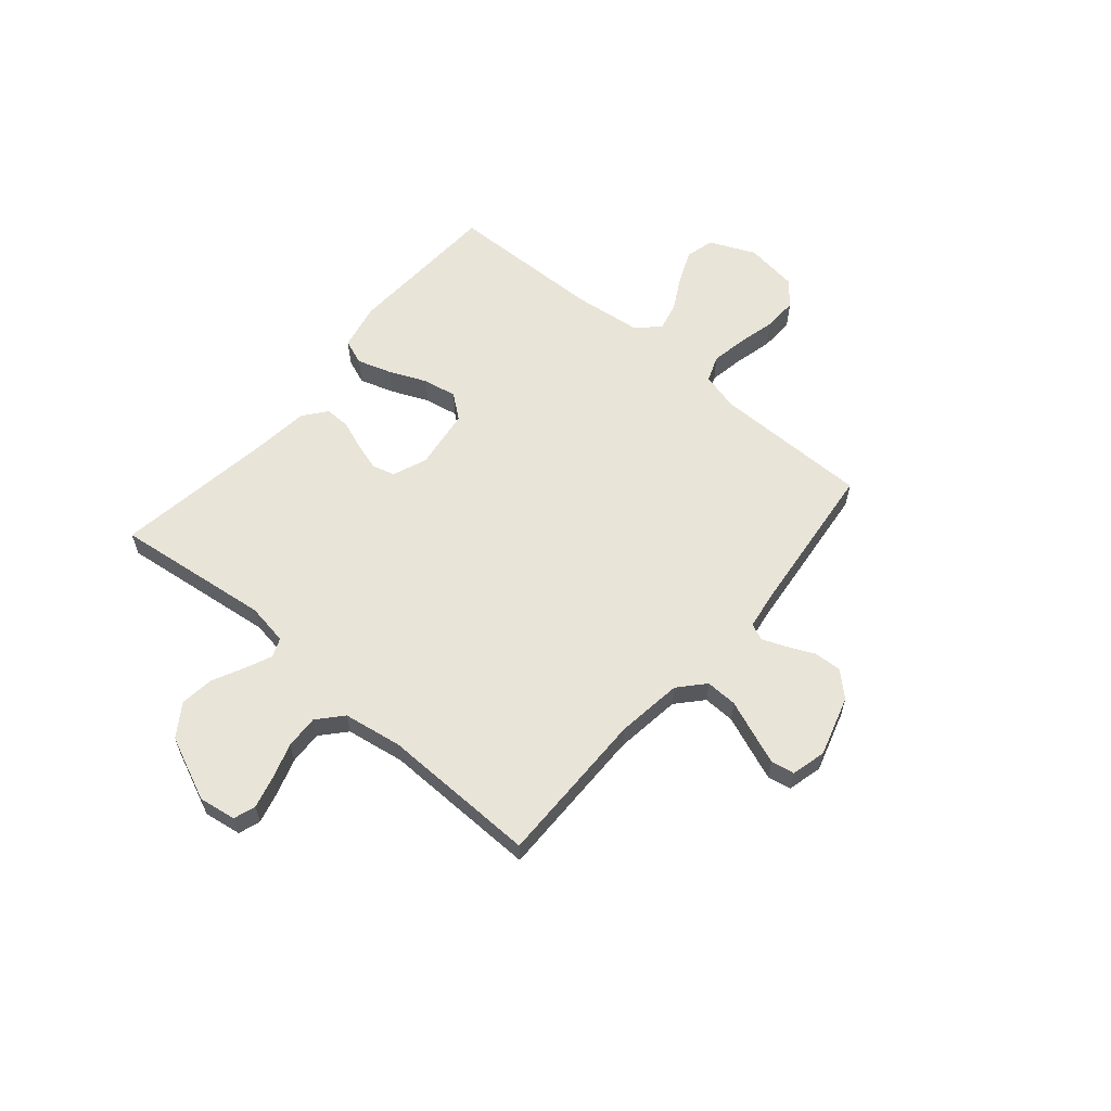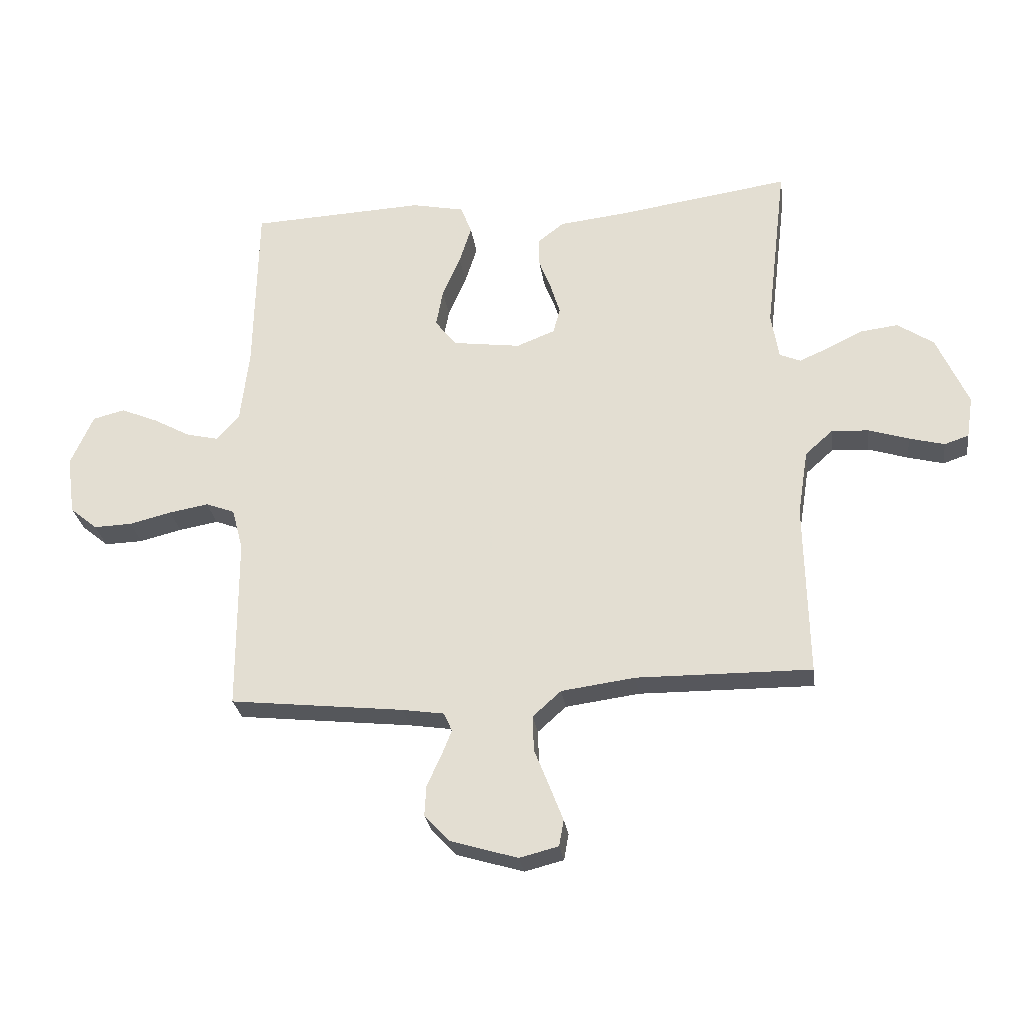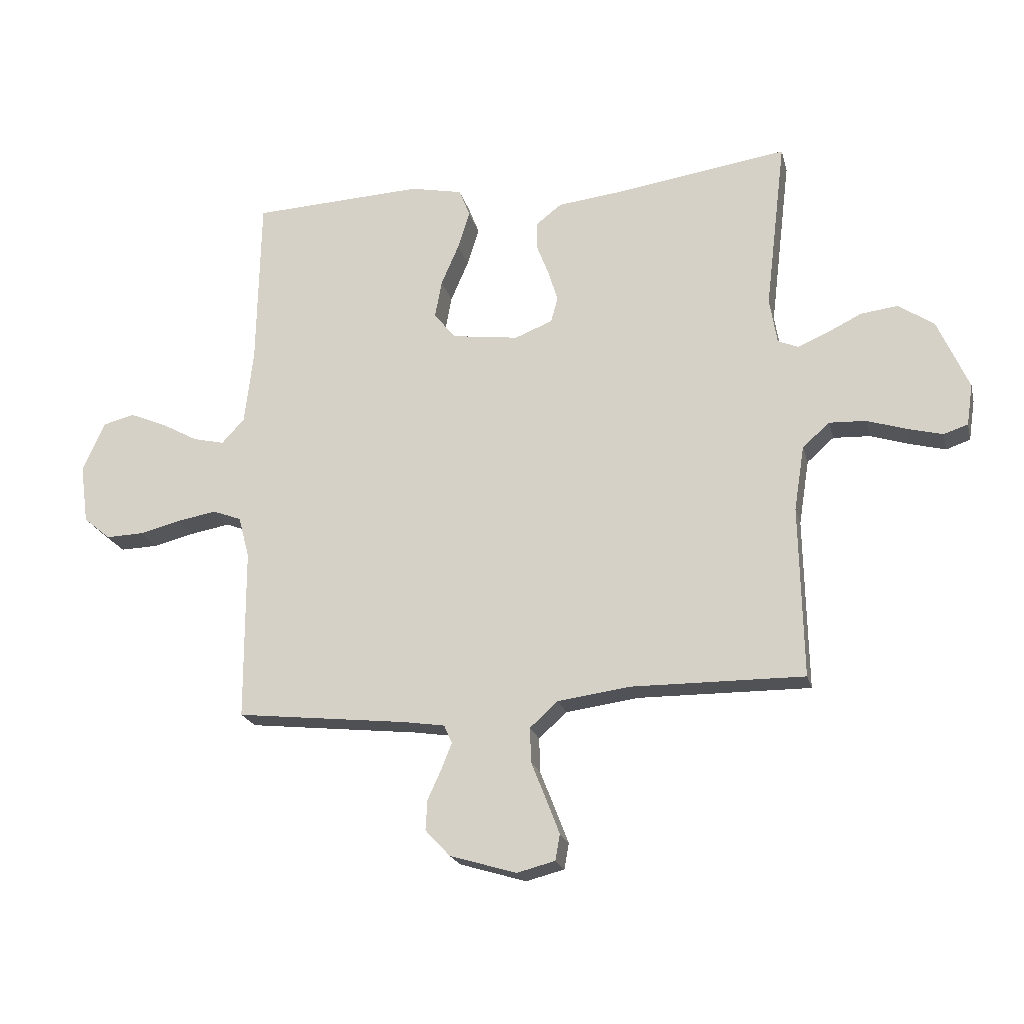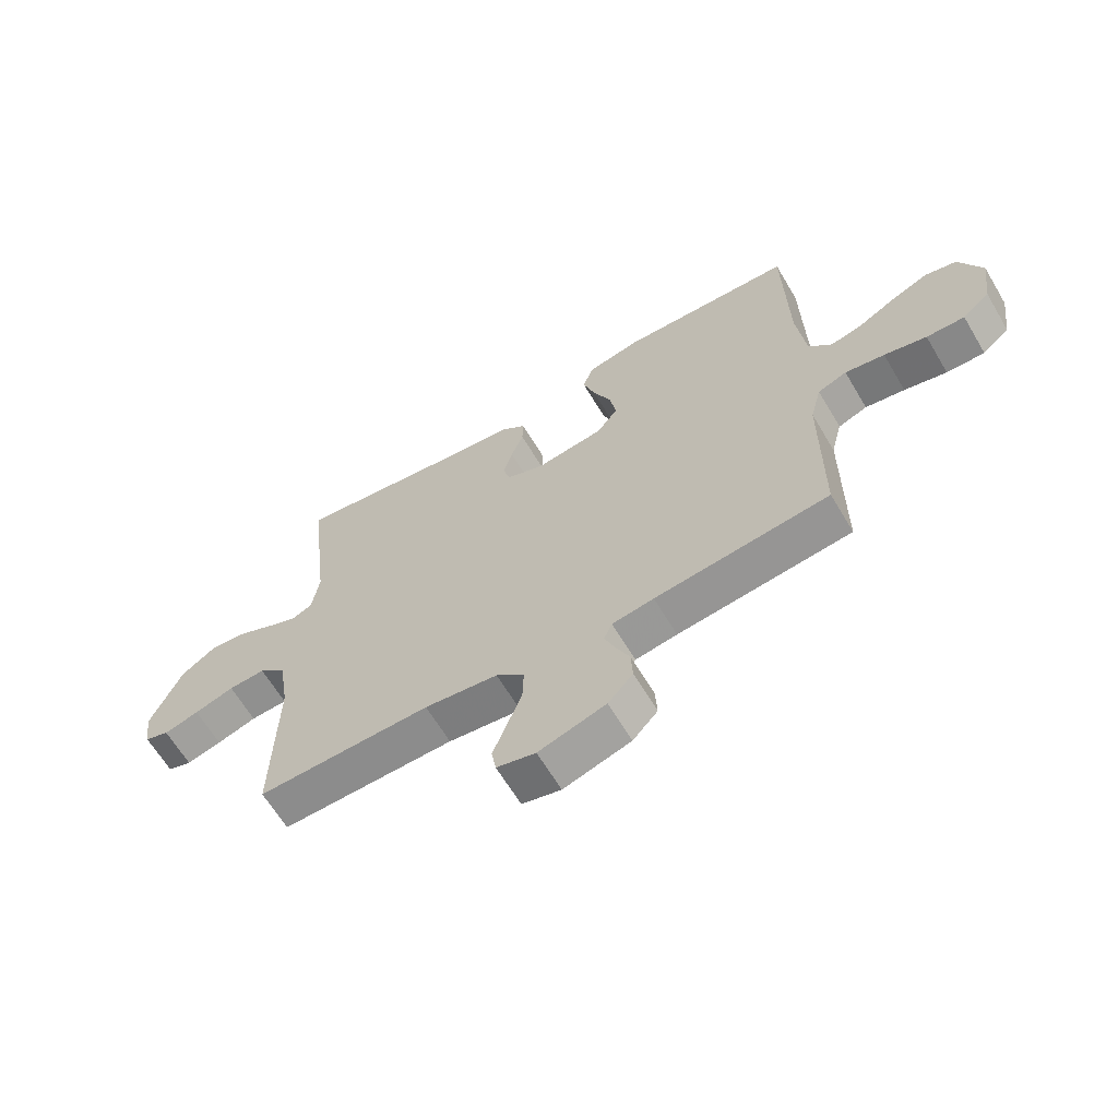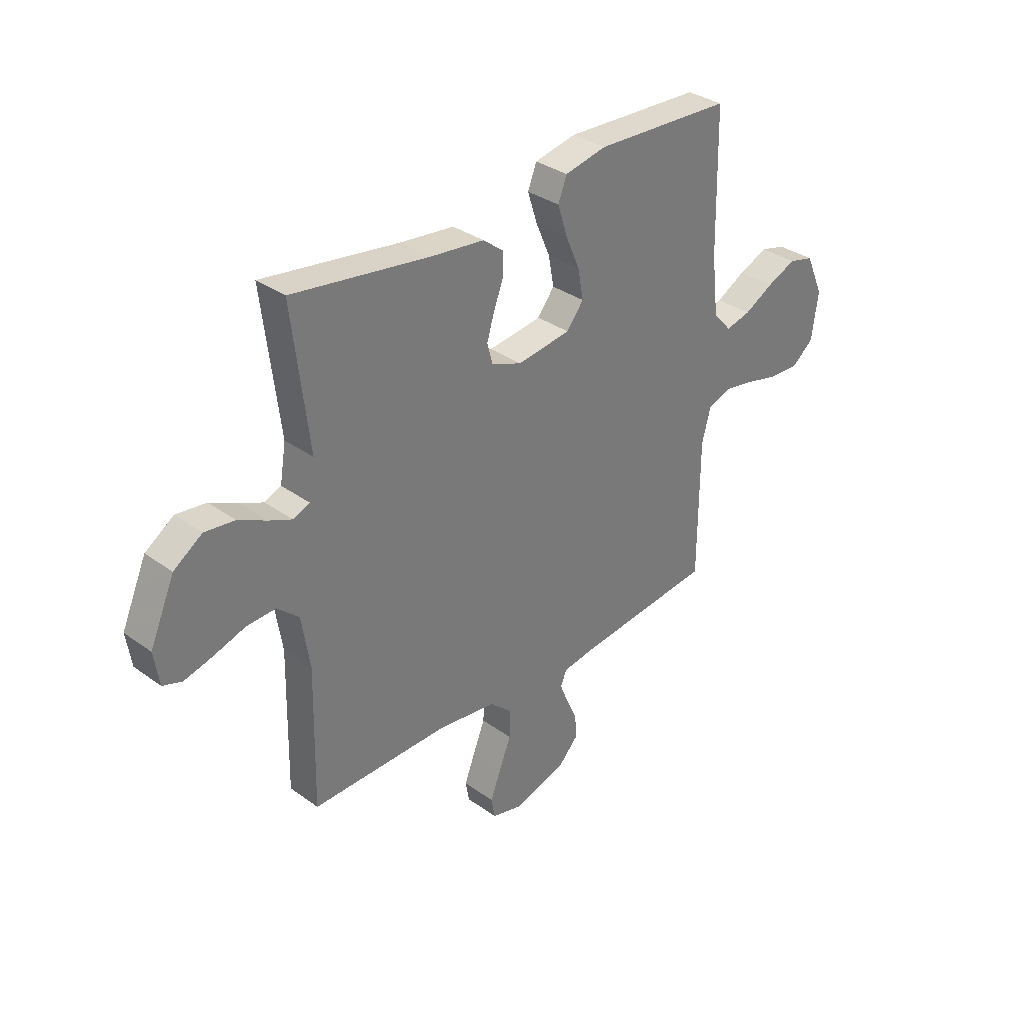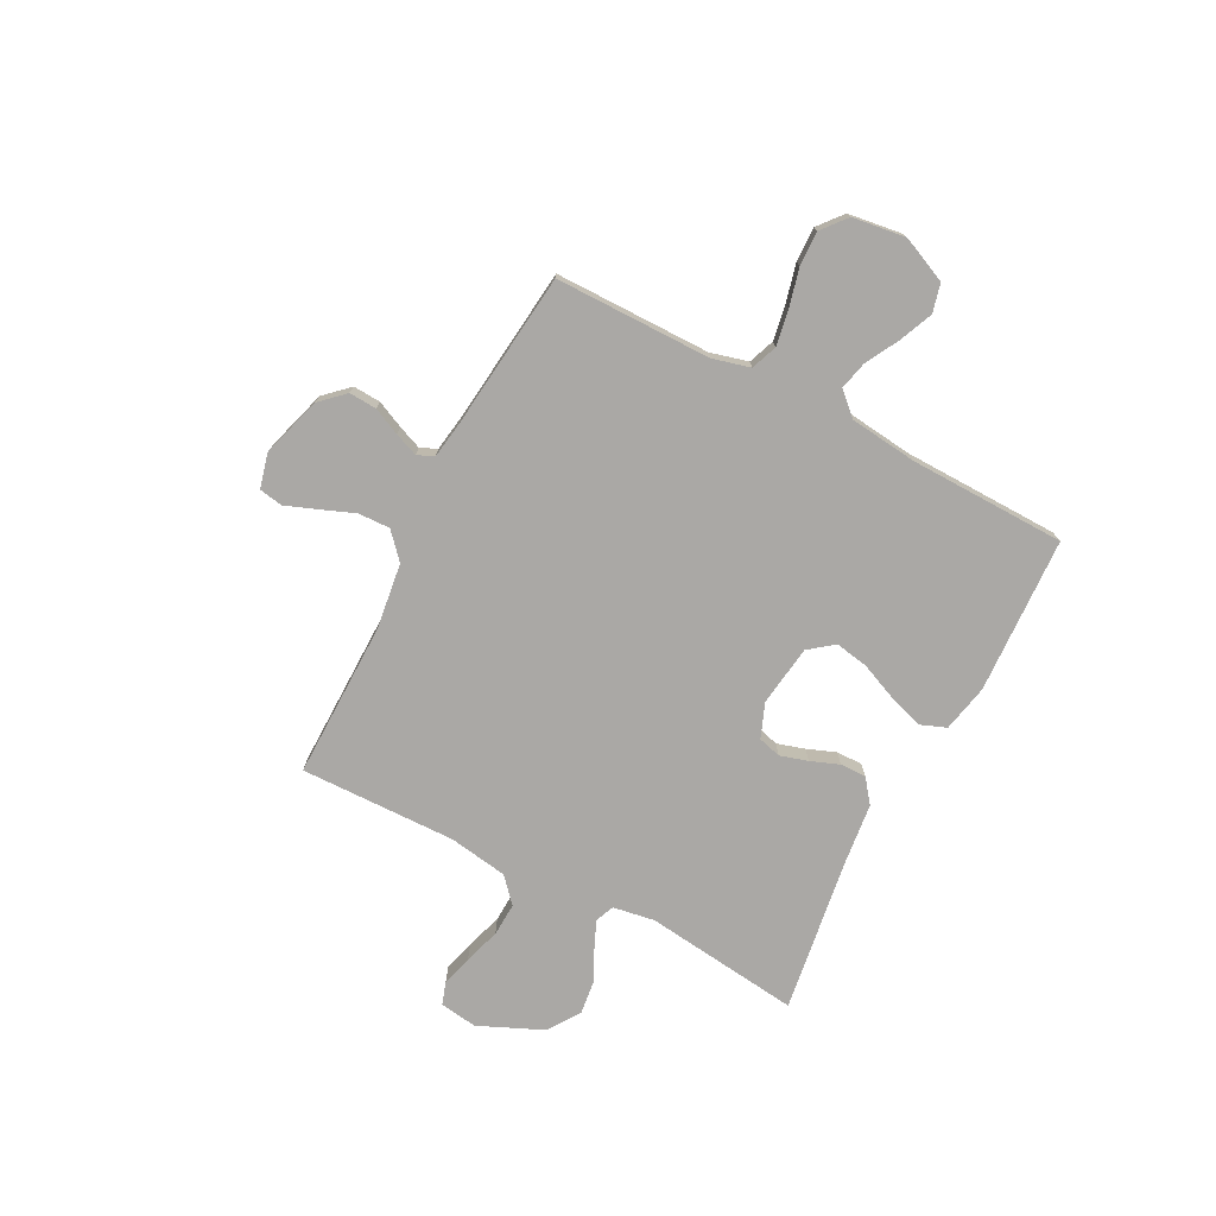
<metadata>
{"format":"obj","ext":"obj","renderer":"f3d","projection":"perspective","resolution":1024,"background":"white","views":[{"elev":60.0,"azim":130.4,"up":"+Y"},{"elev":-27.6,"azim":7.9,"up":"+Z"},{"elev":-20.9,"azim":13.6,"up":"+Z"},{"elev":-63.9,"azim":-149.2,"up":"+Z"},{"elev":33.5,"azim":134.6,"up":"+Z"},{"elev":-75.2,"azim":-117.5,"up":"+Y"}]}
</metadata>
<code>
v 0.5 0.07 -0.5
v 0.2 0.07 -0.497
v 0.073 0.07 -0.514
v 0.024 0.07 -0.558
v 0.026 0.07 -0.619
v 0.052 0.07 -0.685
v 0.075 0.07 -0.745
v 0.067 0.07 -0.79
v 0 0.07 -0.807
v -0.116 0.07 -0.772
v -0.159 0.07 -0.726
v -0.156 0.07 -0.673
v -0.132 0.07 -0.621
v -0.114 0.07 -0.576
v -0.128 0.07 -0.544
v -0.2 0.07 -0.533
v -0.5 0.07 -0.5
v -0.501 0.07 -0.2
v -0.52 0.07 -0.128
v -0.57 0.07 -0.109
v -0.638 0.07 -0.121
v -0.711 0.07 -0.139
v -0.777 0.07 -0.141
v -0.824 0.07 -0.102
v -0.838 0.07 0
v -0.799 0.07 0.088
v -0.744 0.07 0.102
v -0.68 0.07 0.075
v -0.616 0.07 0.04
v -0.561 0.07 0.027
v -0.521 0.07 0.07
v -0.506 0.07 0.2
v -0.5 0.07 0.5
v -0.2 0.07 0.514
v -0.109 0.07 0.495
v -0.09 0.07 0.446
v -0.111 0.07 0.38
v -0.142 0.07 0.308
v -0.154 0.07 0.243
v -0.117 0.07 0.196
v 0 0.07 0.18
v 0.066 0.07 0.206
v 0.078 0.07 0.25
v 0.062 0.07 0.303
v 0.041 0.07 0.358
v 0.04 0.07 0.408
v 0.085 0.07 0.443
v 0.2 0.07 0.456
v 0.5 0.07 0.5
v 0.464 0.07 0.2
v 0.477 0.07 0.12
v 0.513 0.07 0.105
v 0.564 0.07 0.127
v 0.625 0.07 0.157
v 0.69 0.07 0.165
v 0.752 0.07 0.123
v 0.806 0.07 0
v 0.795 0.07 -0.072
v 0.753 0.07 -0.086
v 0.692 0.07 -0.07
v 0.623 0.07 -0.048
v 0.559 0.07 -0.045
v 0.512 0.07 -0.087
v 0.494 0.07 -0.2
v 0.5 0 -0.5
v 0.2 0 -0.497
v 0.073 0 -0.514
v 0.024 0 -0.558
v 0.026 0 -0.619
v 0.052 0 -0.685
v 0.075 0 -0.745
v 0.067 0 -0.79
v 0 0 -0.807
v -0.116 0 -0.772
v -0.159 0 -0.726
v -0.156 0 -0.673
v -0.132 0 -0.621
v -0.114 0 -0.576
v -0.128 0 -0.544
v -0.2 0 -0.533
v -0.5 0 -0.5
v -0.501 0 -0.2
v -0.52 0 -0.128
v -0.57 0 -0.109
v -0.638 0 -0.121
v -0.711 0 -0.139
v -0.777 0 -0.141
v -0.824 0 -0.102
v -0.838 0 0
v -0.799 0 0.088
v -0.744 0 0.102
v -0.68 0 0.075
v -0.616 0 0.04
v -0.561 0 0.027
v -0.521 0 0.07
v -0.506 0 0.2
v -0.5 0 0.5
v -0.2 0 0.514
v -0.109 0 0.495
v -0.09 0 0.446
v -0.111 0 0.38
v -0.142 0 0.308
v -0.154 0 0.243
v -0.117 0 0.196
v 0 0 0.18
v 0.066 0 0.206
v 0.078 0 0.25
v 0.062 0 0.303
v 0.041 0 0.358
v 0.04 0 0.408
v 0.085 0 0.443
v 0.2 0 0.456
v 0.5 0 0.5
v 0.464 0 0.2
v 0.477 0 0.12
v 0.513 0 0.105
v 0.564 0 0.127
v 0.625 0 0.157
v 0.69 0 0.165
v 0.752 0 0.123
v 0.806 0 0
v 0.795 0 -0.072
v 0.753 0 -0.086
v 0.692 0 -0.07
v 0.623 0 -0.048
v 0.559 0 -0.045
v 0.512 0 -0.087
v 0.494 0 -0.2
f 58 59 60 61
f 56 57 58 61
f 56 61 62
f 53 54 55 56
f 52 53 56 62
f 51 52 62 63
f 48 49 50
f 48 50 51
f 44 45 46 47
f 43 44 47 48
f 42 43 48 51
f 35 36 37 38
f 35 38 39
f 32 33 34 35
f 31 32 35 39
f 30 31 39 40
f 26 27 28 29
f 24 25 26 29
f 24 29 30
f 21 22 23 24
f 20 21 24 30
f 19 20 30 40
f 16 17 18
f 15 16 18 19
f 10 11 12 13
f 10 13 14
f 9 10 14
f 8 9 14 15
f 5 6 7 8
f 64 1 2
f 64 2 3
f 63 64 3
f 41 42 51 63
f 41 63 3 4
f 15 19 40 41
f 15 41 4
f 5 8 15
f 4 5 15
f 125 124 123 122
f 125 122 121 120
f 126 125 120
f 120 119 118 117
f 126 120 117 116
f 127 126 116 115
f 114 113 112
f 115 114 112
f 111 110 109 108
f 112 111 108 107
f 115 112 107 106
f 102 101 100 99
f 103 102 99
f 99 98 97 96
f 103 99 96 95
f 104 103 95 94
f 93 92 91 90
f 93 90 89 88
f 94 93 88
f 88 87 86 85
f 94 88 85 84
f 104 94 84 83
f 82 81 80
f 83 82 80 79
f 77 76 75 74
f 78 77 74
f 78 74 73
f 79 78 73 72
f 72 71 70 69
f 66 65 128
f 67 66 128
f 67 128 127
f 127 115 106 105
f 68 67 127 105
f 105 104 83 79
f 68 105 79
f 79 72 69
f 79 69 68
f 1 65 66 2
f 2 66 67 3
f 3 67 68 4
f 4 68 69 5
f 5 69 70 6
f 6 70 71 7
f 7 71 72 8
f 8 72 73 9
f 9 73 74 10
f 10 74 75 11
f 11 75 76 12
f 12 76 77 13
f 13 77 78 14
f 14 78 79 15
f 15 79 80 16
f 16 80 81 17
f 17 81 82 18
f 18 82 83 19
f 19 83 84 20
f 20 84 85 21
f 21 85 86 22
f 22 86 87 23
f 23 87 88 24
f 24 88 89 25
f 25 89 90 26
f 26 90 91 27
f 27 91 92 28
f 28 92 93 29
f 29 93 94 30
f 30 94 95 31
f 31 95 96 32
f 32 96 97 33
f 33 97 98 34
f 34 98 99 35
f 35 99 100 36
f 36 100 101 37
f 37 101 102 38
f 38 102 103 39
f 39 103 104 40
f 40 104 105 41
f 41 105 106 42
f 42 106 107 43
f 43 107 108 44
f 44 108 109 45
f 45 109 110 46
f 46 110 111 47
f 47 111 112 48
f 48 112 113 49
f 49 113 114 50
f 50 114 115 51
f 51 115 116 52
f 52 116 117 53
f 53 117 118 54
f 54 118 119 55
f 55 119 120 56
f 56 120 121 57
f 57 121 122 58
f 58 122 123 59
f 59 123 124 60
f 60 124 125 61
f 61 125 126 62
f 62 126 127 63
f 63 127 128 64
f 64 128 65 1

</code>
